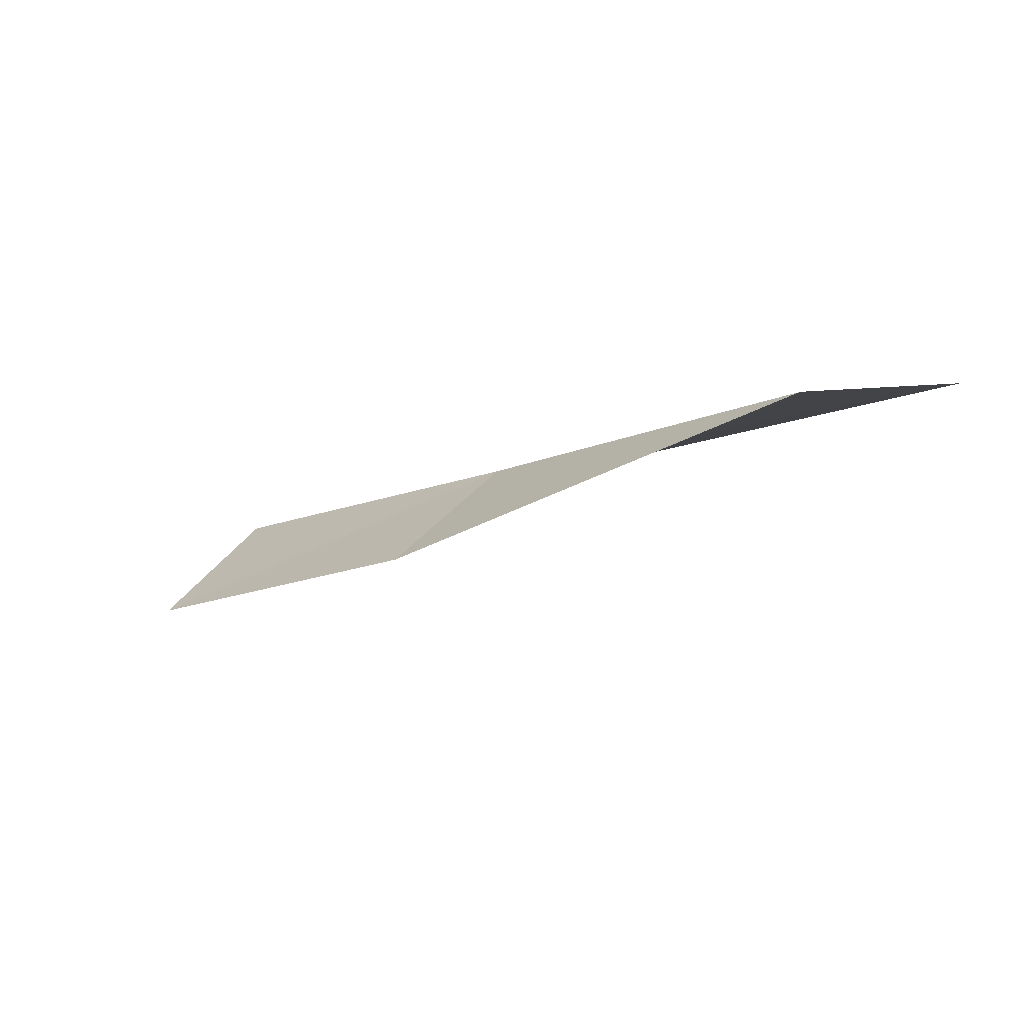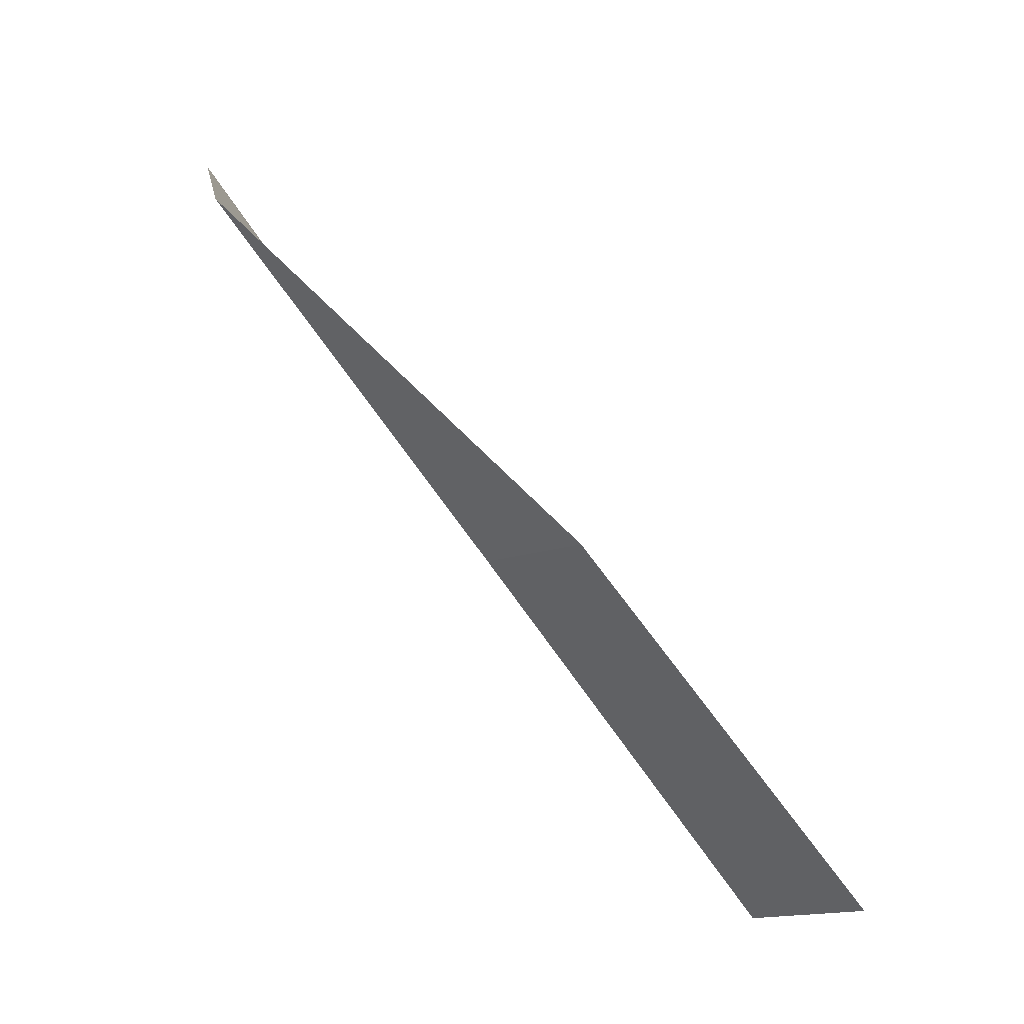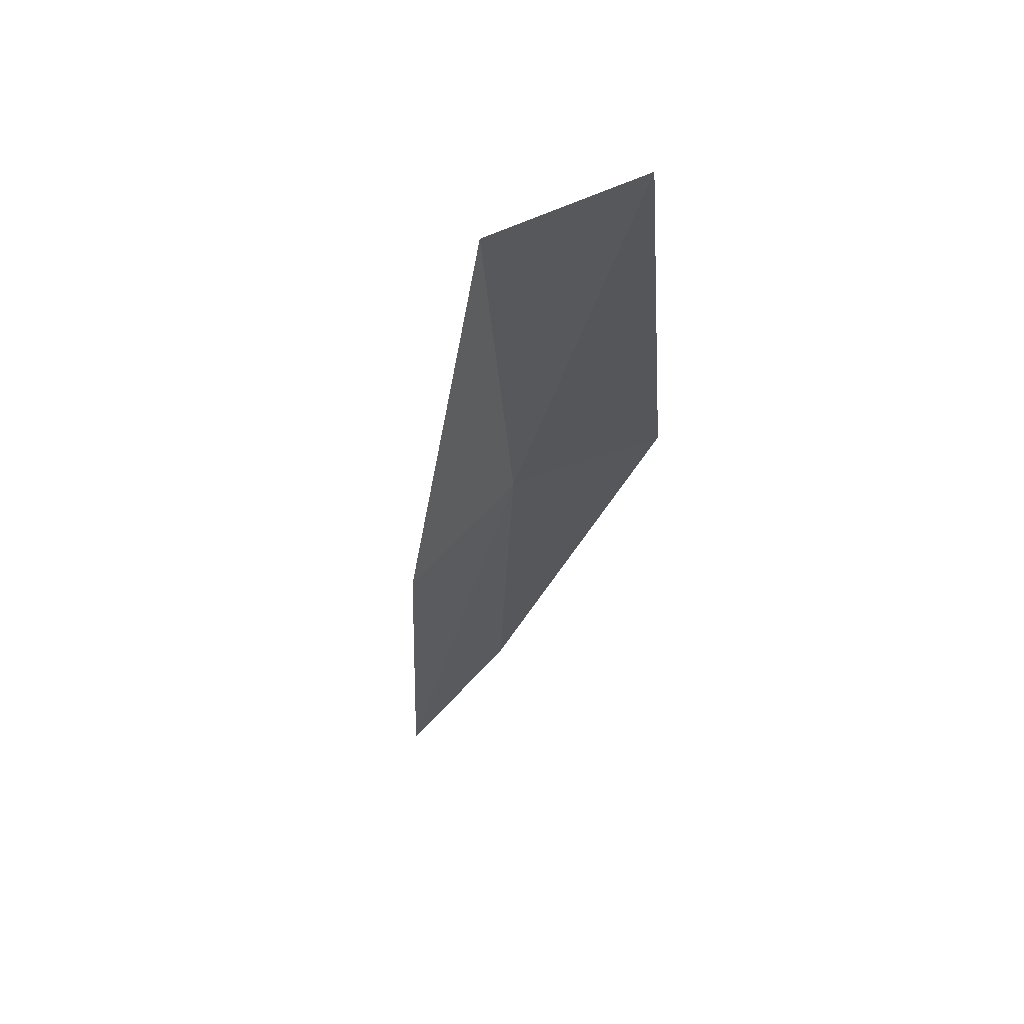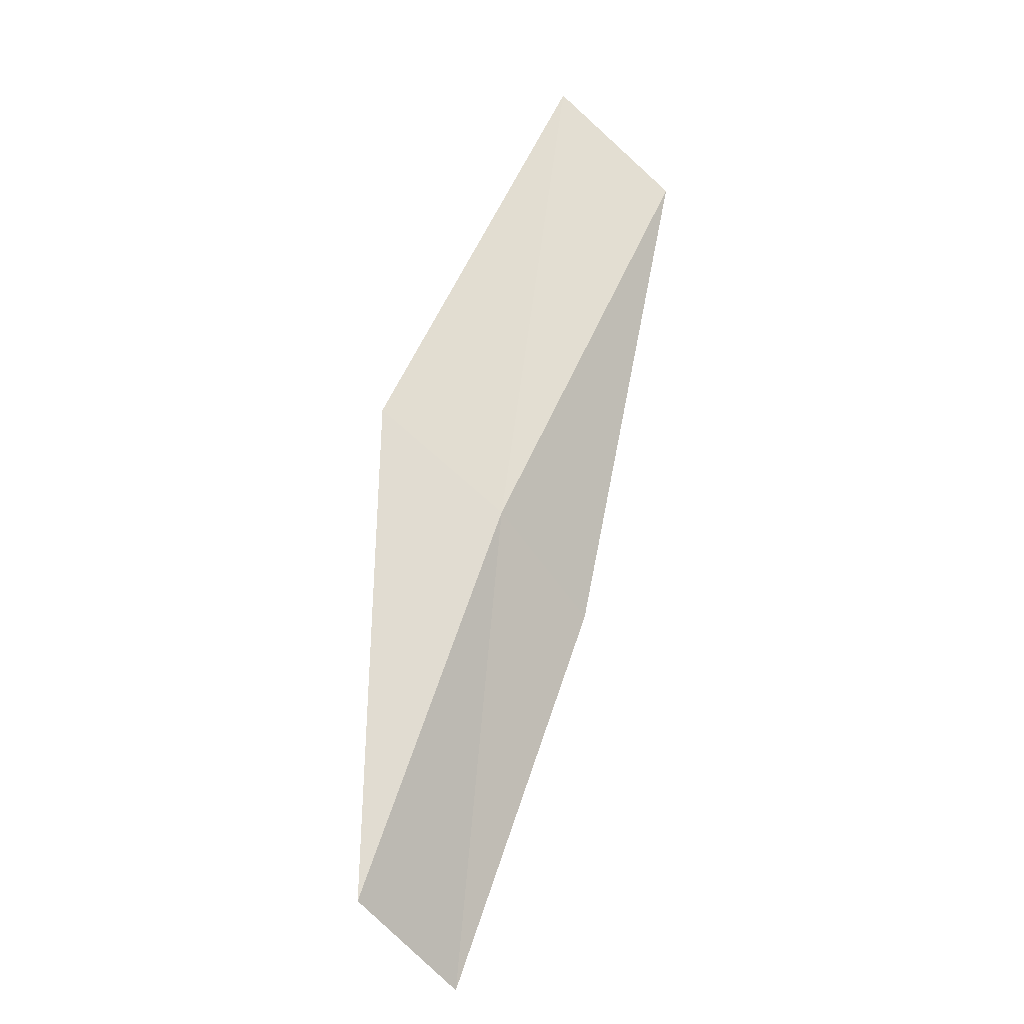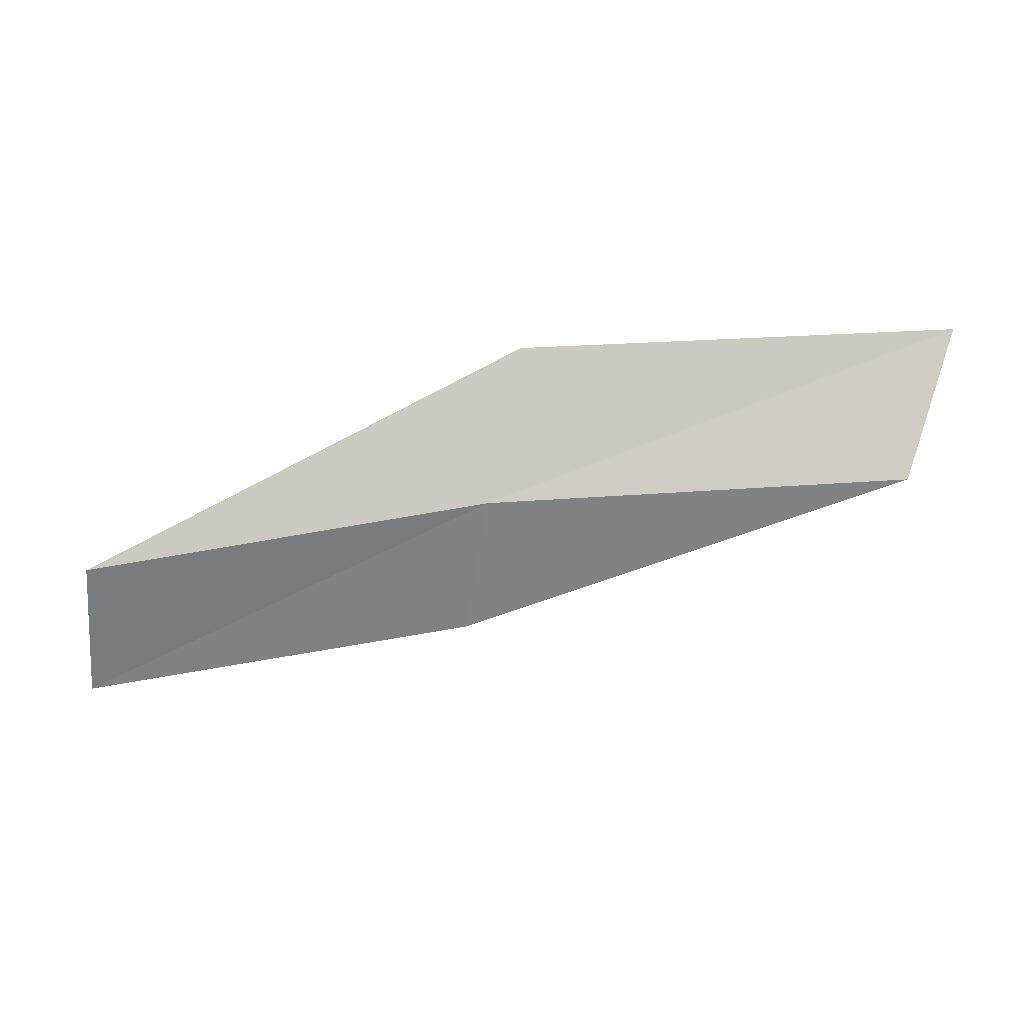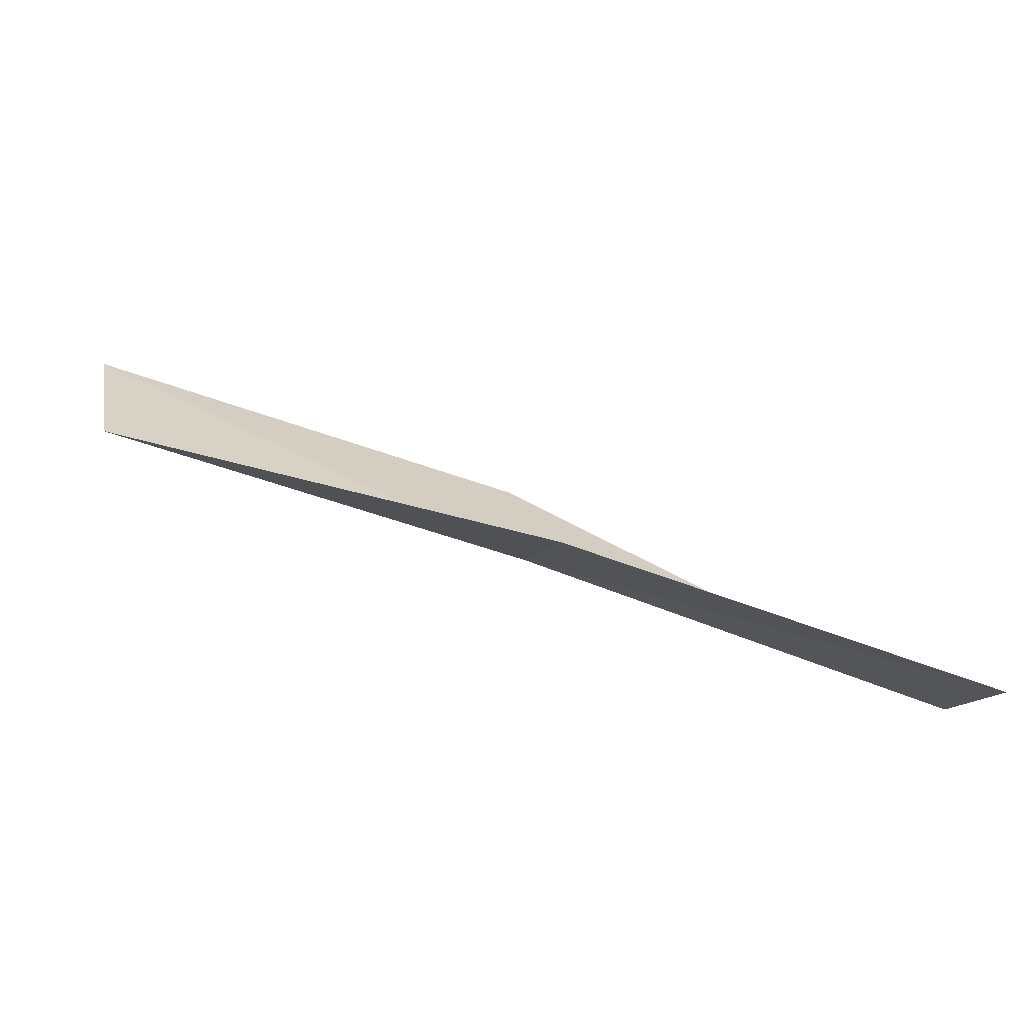
<metadata>
{"format":"obj","ext":"obj","renderer":"f3d","projection":"perspective","resolution":1024,"background":"white","views":[{"elev":-8.8,"azim":63.1,"up":"+Z"},{"elev":-72.7,"azim":126.2,"up":"+Y"},{"elev":-27.2,"azim":106.1,"up":"+Z"},{"elev":64.2,"azim":-52.9,"up":"+Z"},{"elev":77.1,"azim":9.2,"up":"+Z"},{"elev":-57.4,"azim":165.9,"up":"+Y"}]}
</metadata>
<code>
v 0.8823 14.85 19.87
v 2.436 15.19 19.92
v 2.528 15.78 19.99
v 0.9144 15.45 19.97
v 0.8595 14.43 19.5
v -0.5808 14.37 19.8
v -0.5623 13.97 19.41
f 1 3 2
f 1 4 3
f 1 2 5
f 1 6 4
f 1 5 7
f 1 7 6

</code>
